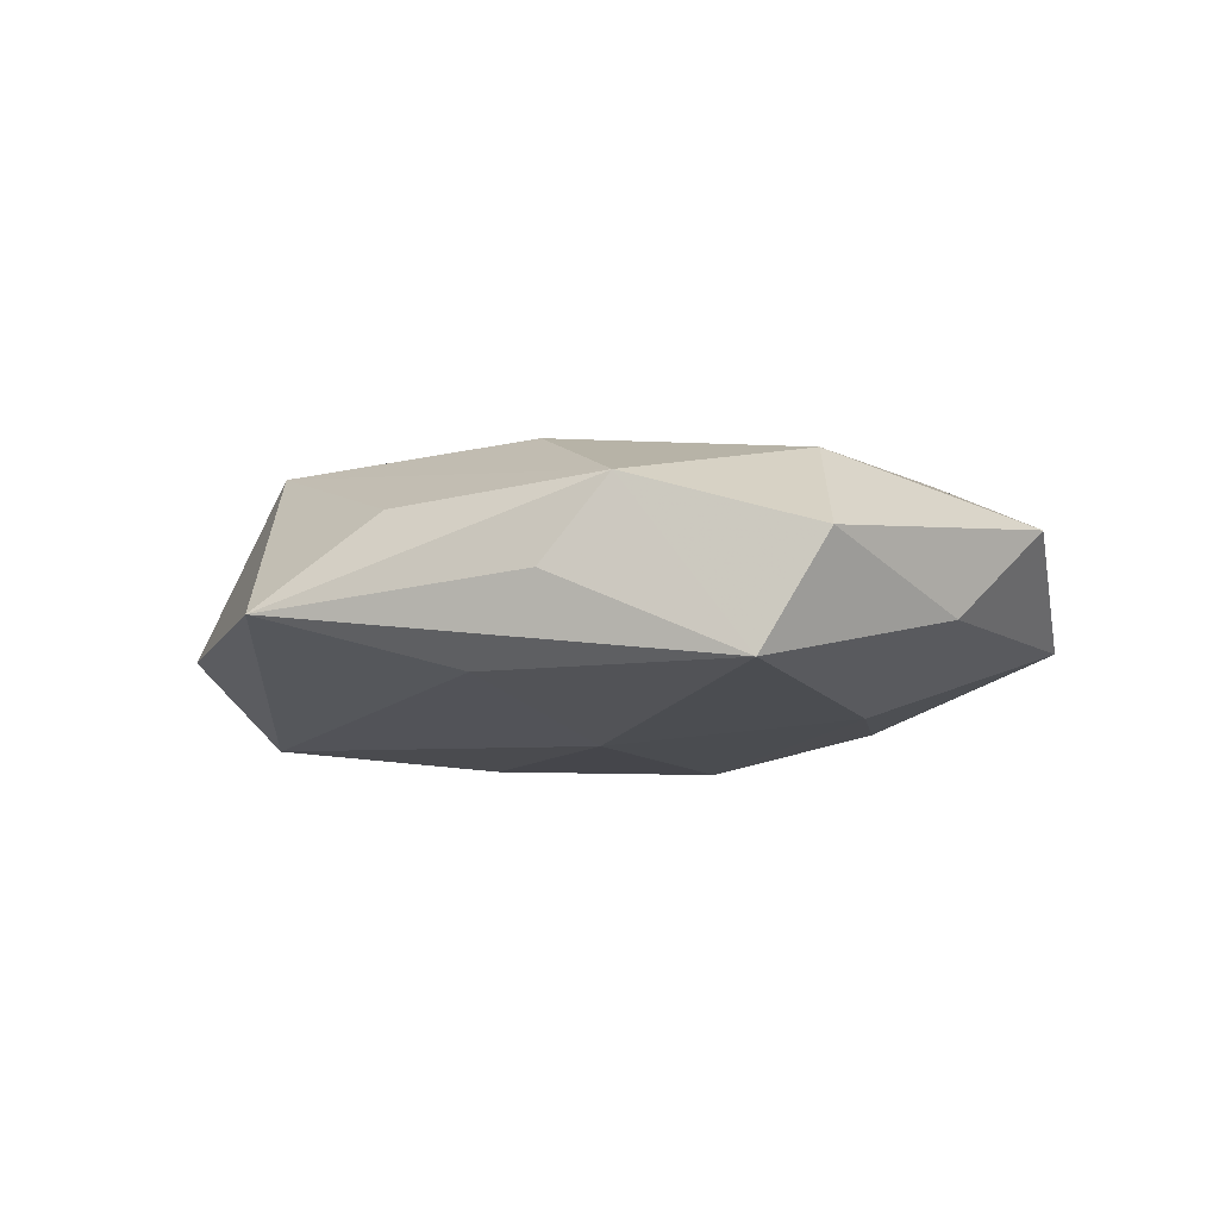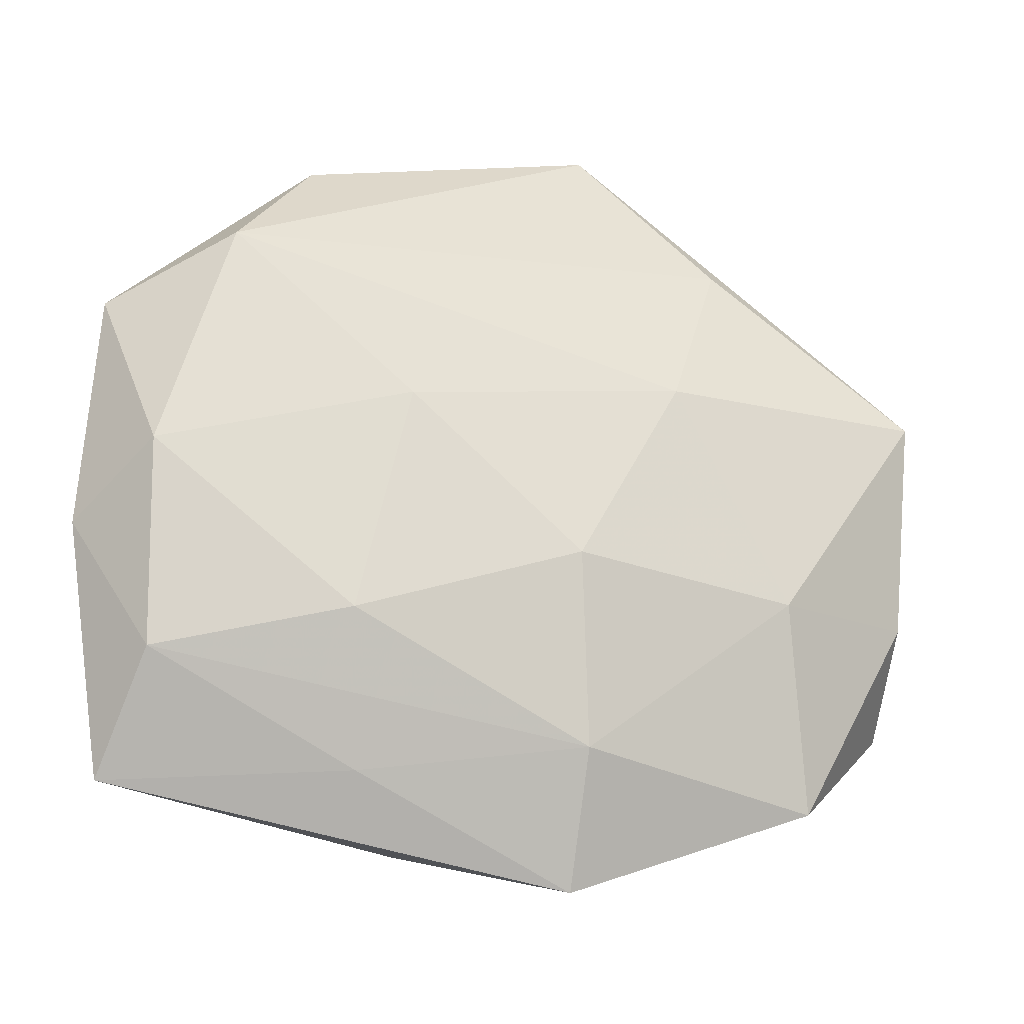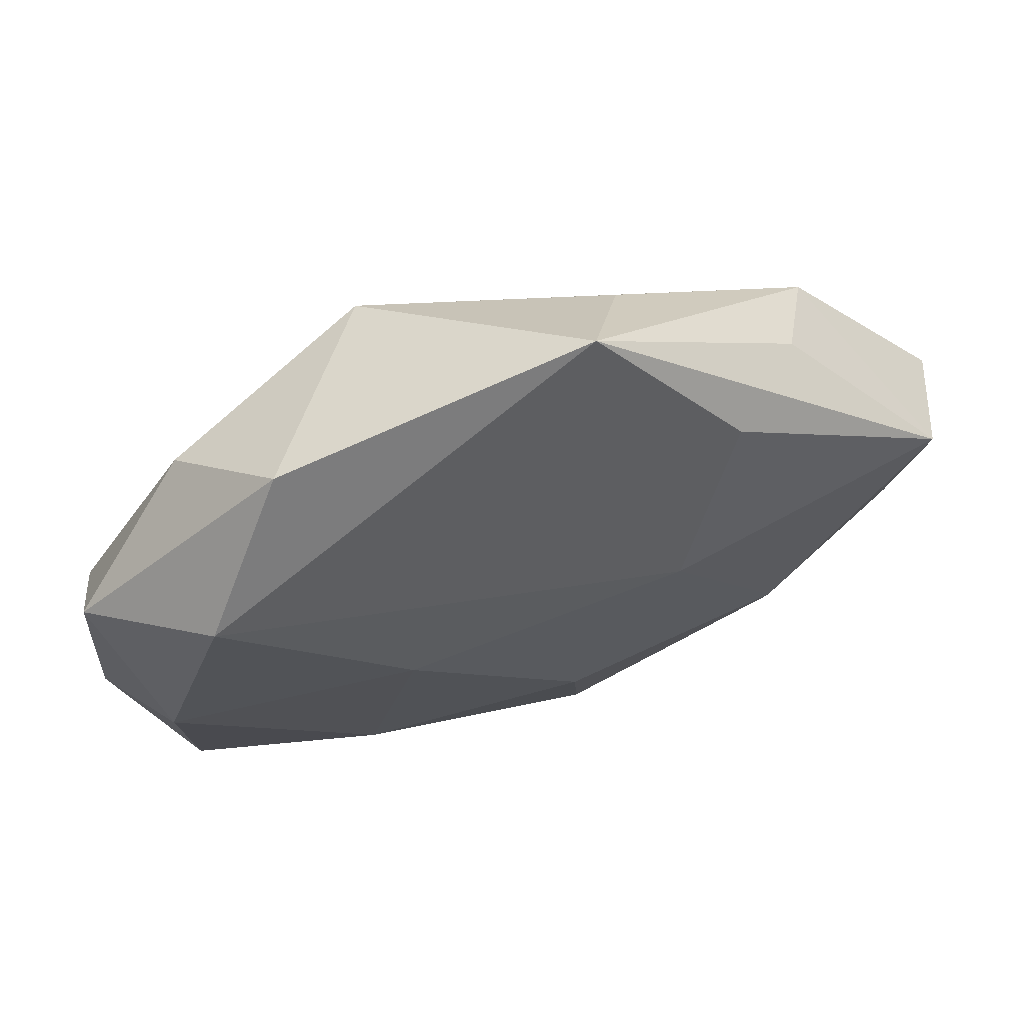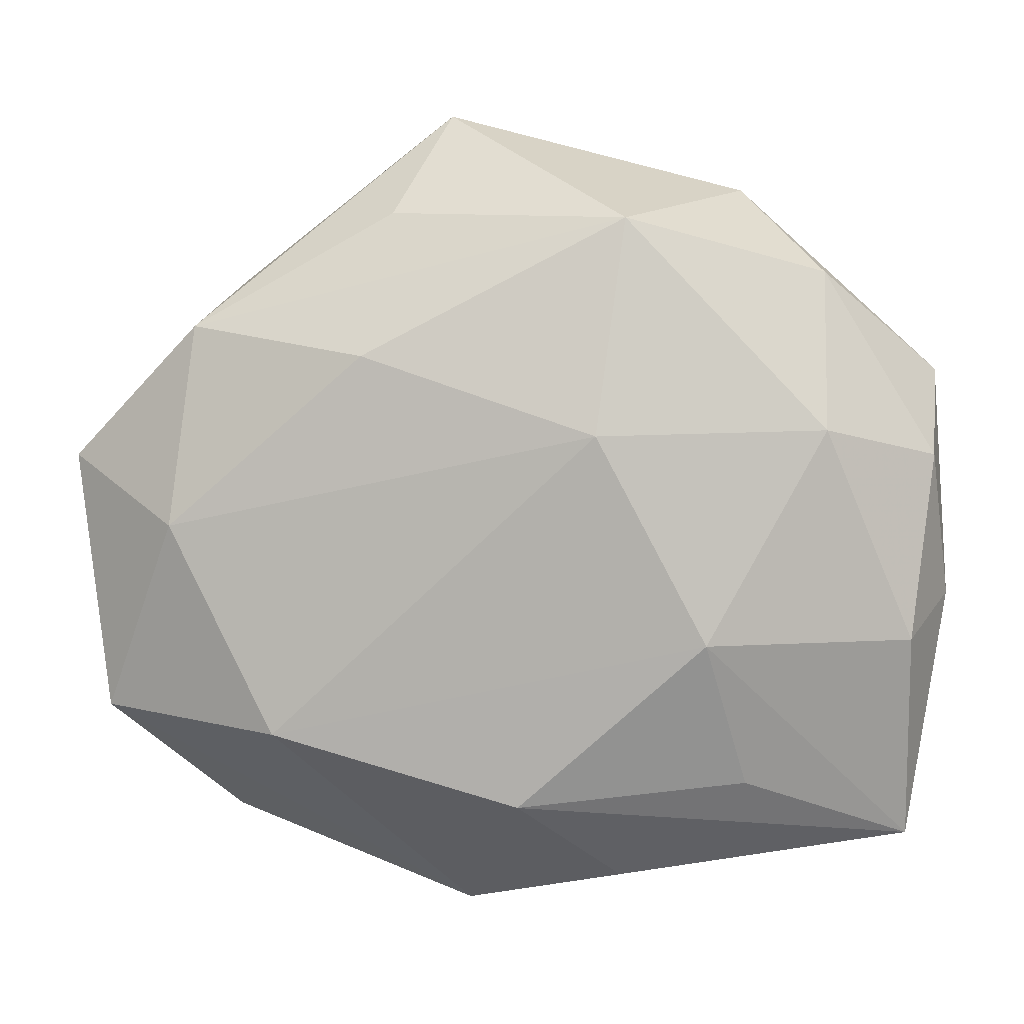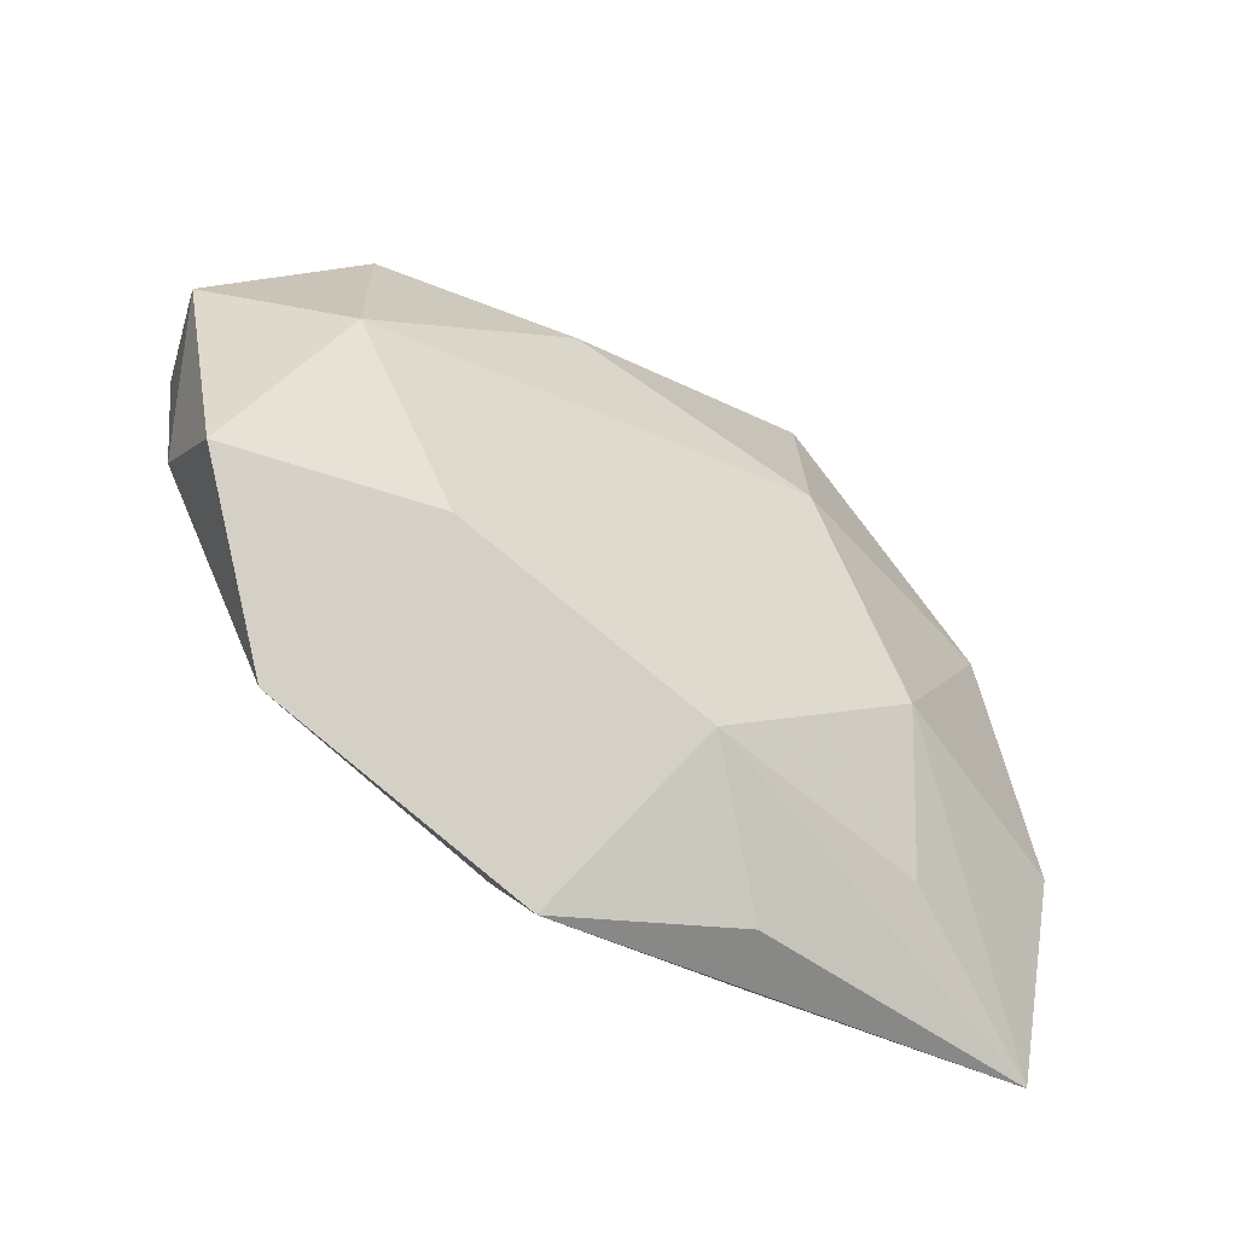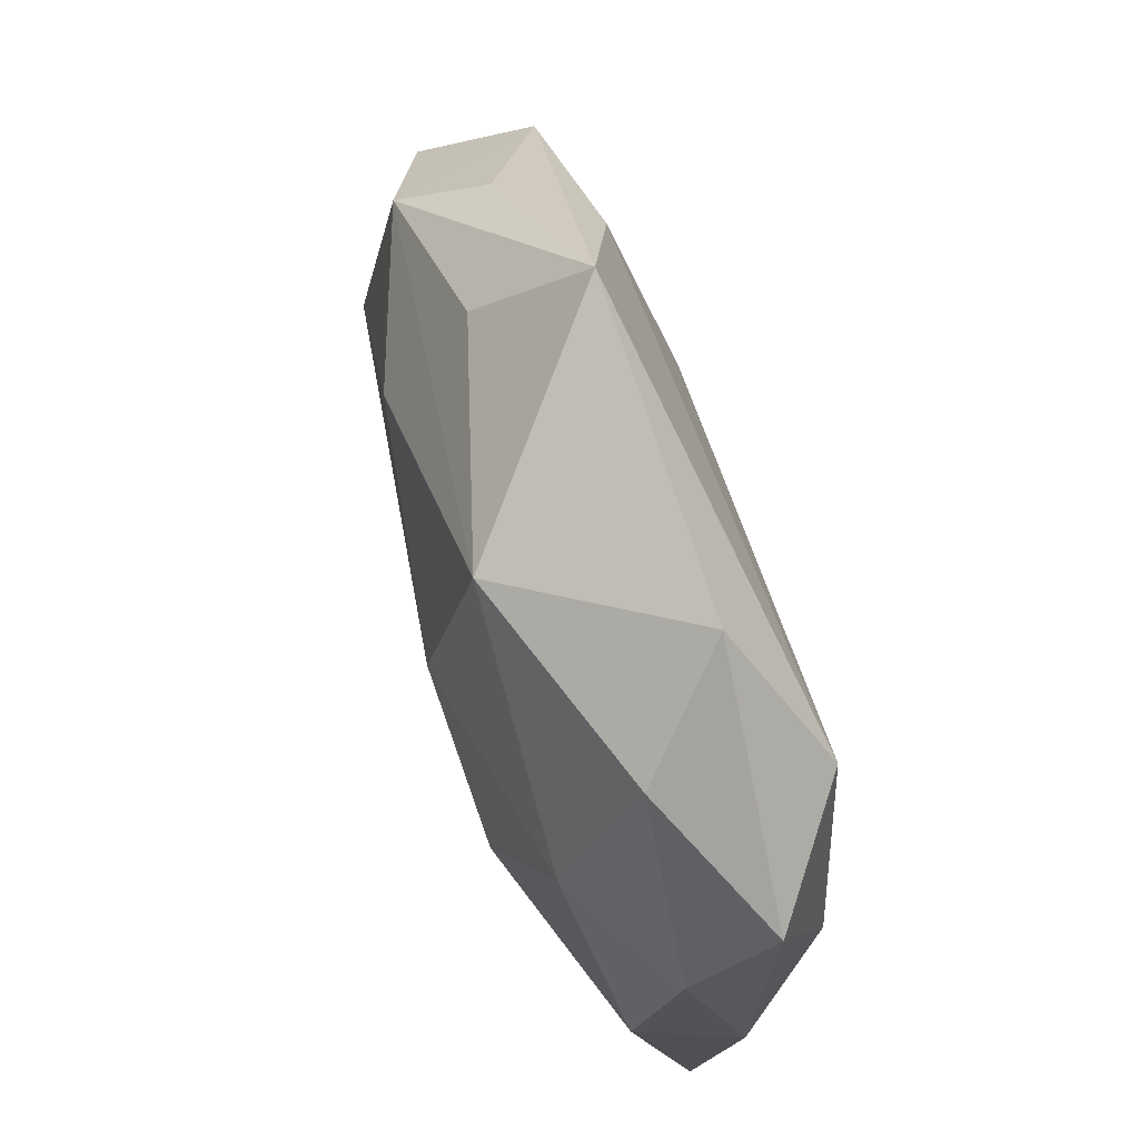
<metadata>
{"format":"obj","ext":"obj","renderer":"f3d","projection":"perspective","resolution":1024,"background":"white","views":[{"elev":-8.0,"azim":-121.4,"up":"+Z"},{"elev":-24.8,"azim":162.3,"up":"+Y"},{"elev":65.8,"azim":162.7,"up":"+Y"},{"elev":3.2,"azim":2.6,"up":"+Y"},{"elev":-58.6,"azim":-37.2,"up":"+Y"},{"elev":64.7,"azim":72.2,"up":"+Y"}]}
</metadata>
<code>
v 0.01349 -0.01594 0.005137
v -0.02648 0.007348 -0.005586
v -0.02076 0.01233 0.004459
v -0.02634 -0.005819 -0.002771
v 0.02655 -0.004538 -0.0009041
v -0.01815 0.0154 -0.0005612
v -0.009999 0.01041 0.008238
v -0.005132 0.02592 -0.002263
v 0.005983 0.01875 0.007659
v -0.01574 -0.01289 0.006833
v -0.01667 -0.006905 -0.007206
v -0.02667 -0.01162 0.002526
v 0.005753 -0.02241 0.001918
v 0.01821 0.005937 0.007212
v -0.004003 -0.0248 -0.002108
v -0.02893 0.004235 0.001088
v 0.0109 -0.007042 0.00902
v -0.0131 0.01651 -0.005595
v 0.01341 0.02117 -0.00275
v 0.02368 -0.007018 0.004717
v 0.02216 -0.01313 -0.004372
v 0.0229 -0.000937 -0.006461
v 0.007996 0.003071 -0.009033
v 0.02389 -0.01977 0.0007269
v 0.01086 -0.01058 -0.007619
v -0.01917 -0.01889 -0.003046
v -0.000546 -0.01727 0.007107
v 0.004231 0.005617 0.01019
v -0.008454 0.01935 0.003568
v -0.003713 -0.01728 -0.006662
v 0.009469 -0.01898 -0.003296
v -0.002397 -0.006178 -0.009525
v 0.01889 0.0131 -0.007423
v 0.02587 0.009698 -0.002266
v -0.02205 1.667e-05 0.00673
v -0.009045 0.005951 -0.008769
v 0.02527 0.004351 0.002534
v 0.01835 0.01571 0.002711
f 23 36 33
f 9 8 29
f 29 3 9
f 8 3 29
f 6 3 8
f 35 3 16
f 24 27 13
f 13 15 24
f 27 15 13
f 1 27 24
f 24 17 1
f 1 17 27
f 19 8 9
f 19 33 8
f 8 33 18
f 18 33 36
f 10 15 27
f 27 17 10
f 9 3 7
f 3 35 7
f 32 36 23
f 23 25 32
f 20 17 24
f 20 14 17
f 16 3 2
f 3 6 2
f 2 4 16
f 2 6 8
f 8 18 2
f 2 18 36
f 26 15 12
f 15 10 12
f 12 4 26
f 16 4 12
f 12 35 16
f 12 10 35
f 35 10 28
f 28 7 35
f 28 10 17
f 9 7 28
f 28 14 9
f 17 14 28
f 25 21 30
f 30 32 25
f 30 15 26
f 22 21 25
f 23 33 22
f 22 25 23
f 33 19 34
f 34 22 33
f 36 32 11
f 11 2 36
f 11 30 26
f 32 30 11
f 26 4 11
f 4 2 11
f 15 30 31
f 31 30 21
f 24 15 31
f 31 21 24
f 14 20 37
f 38 37 34
f 38 19 9
f 38 34 19
f 9 14 38
f 14 37 38
f 34 37 5
f 22 34 5
f 5 20 24
f 5 37 20
f 24 21 5
f 21 22 5

</code>
